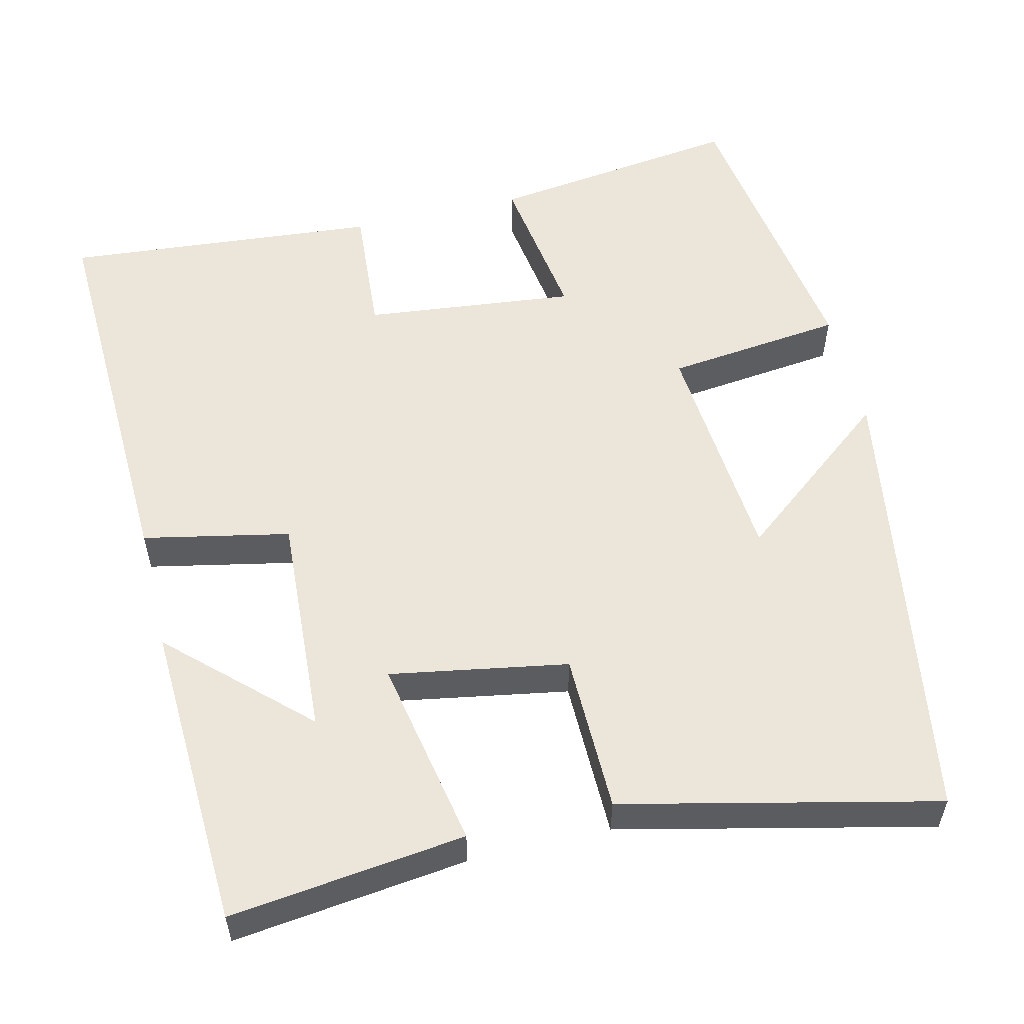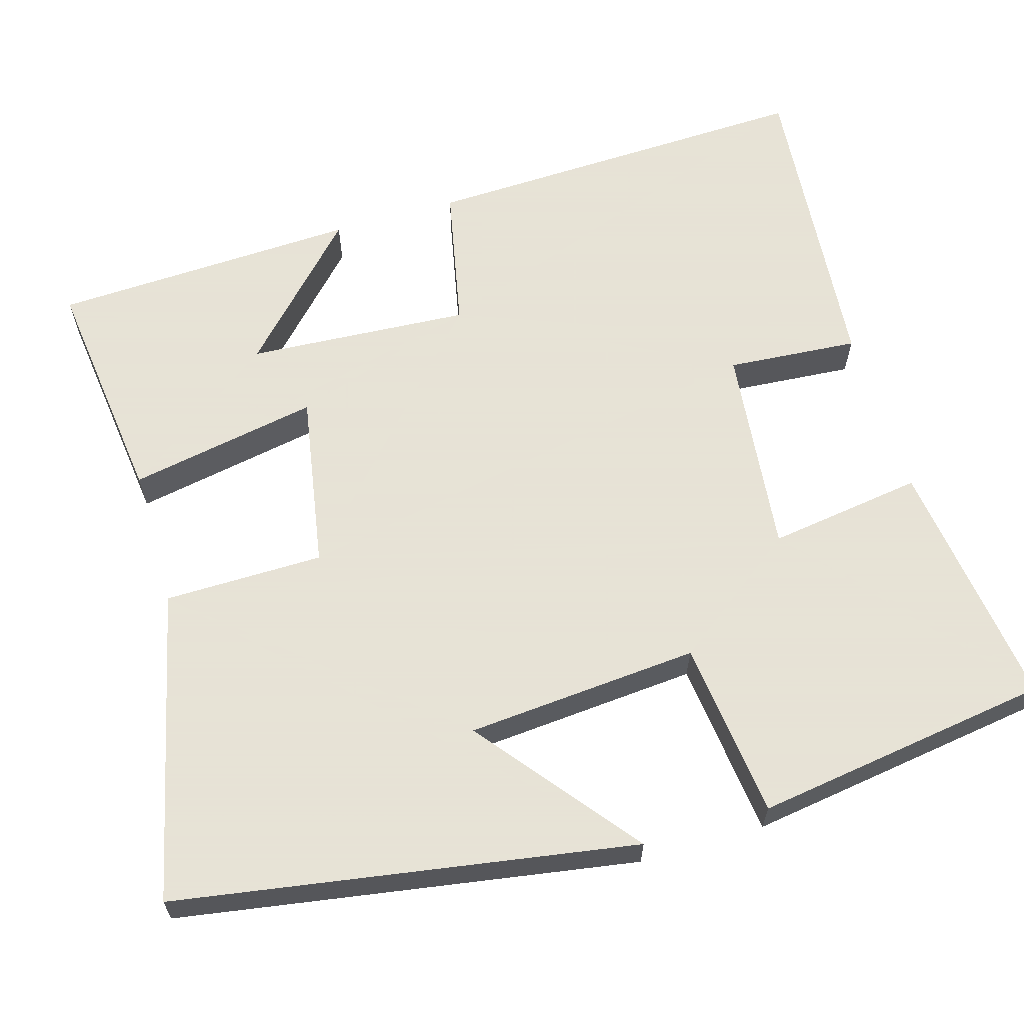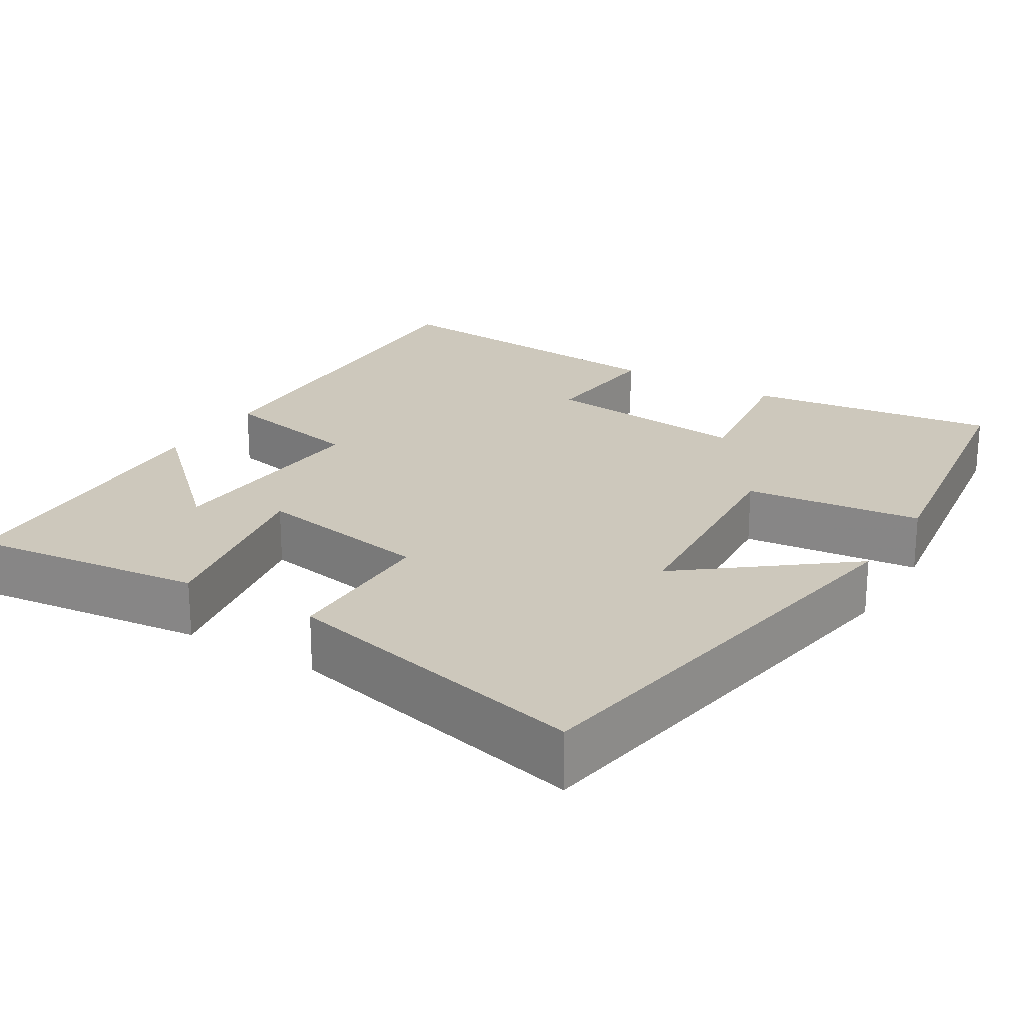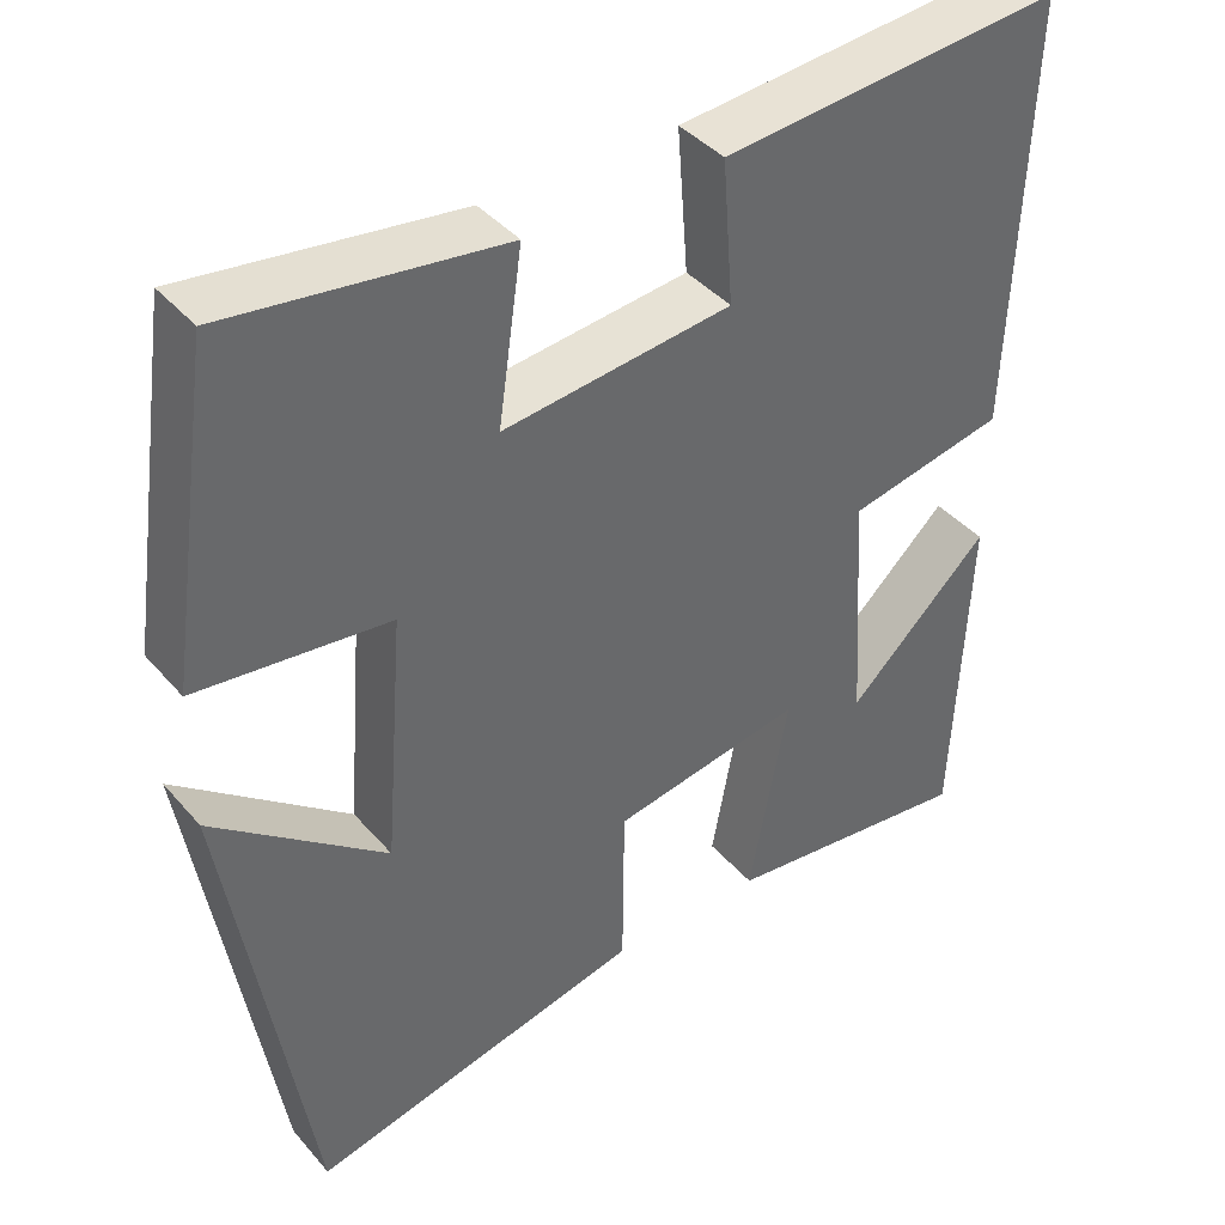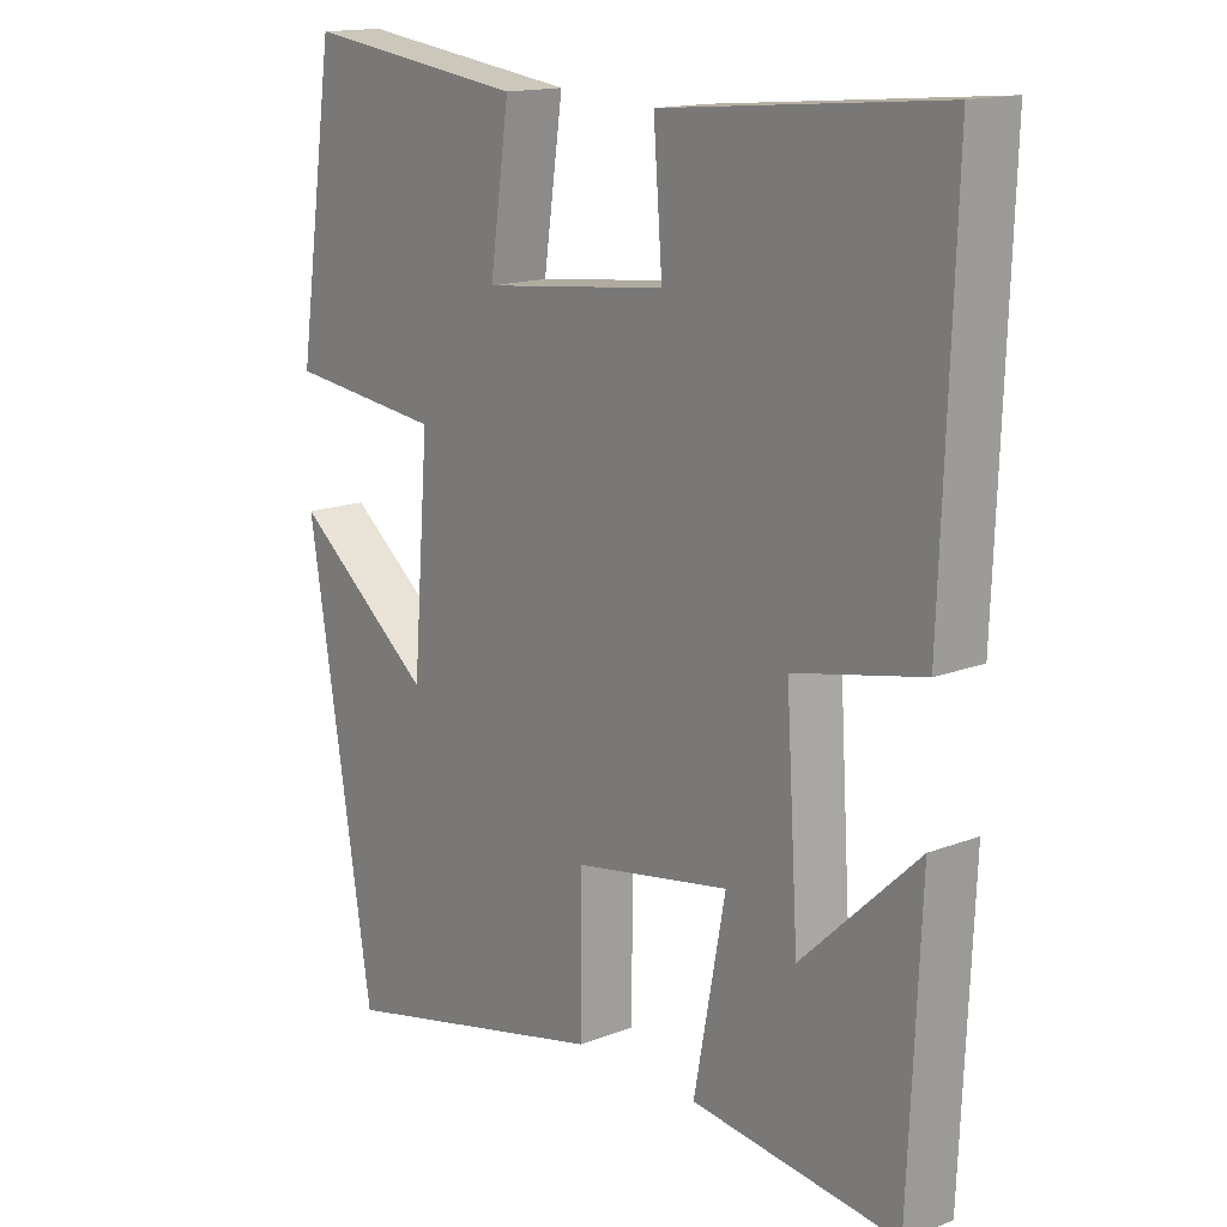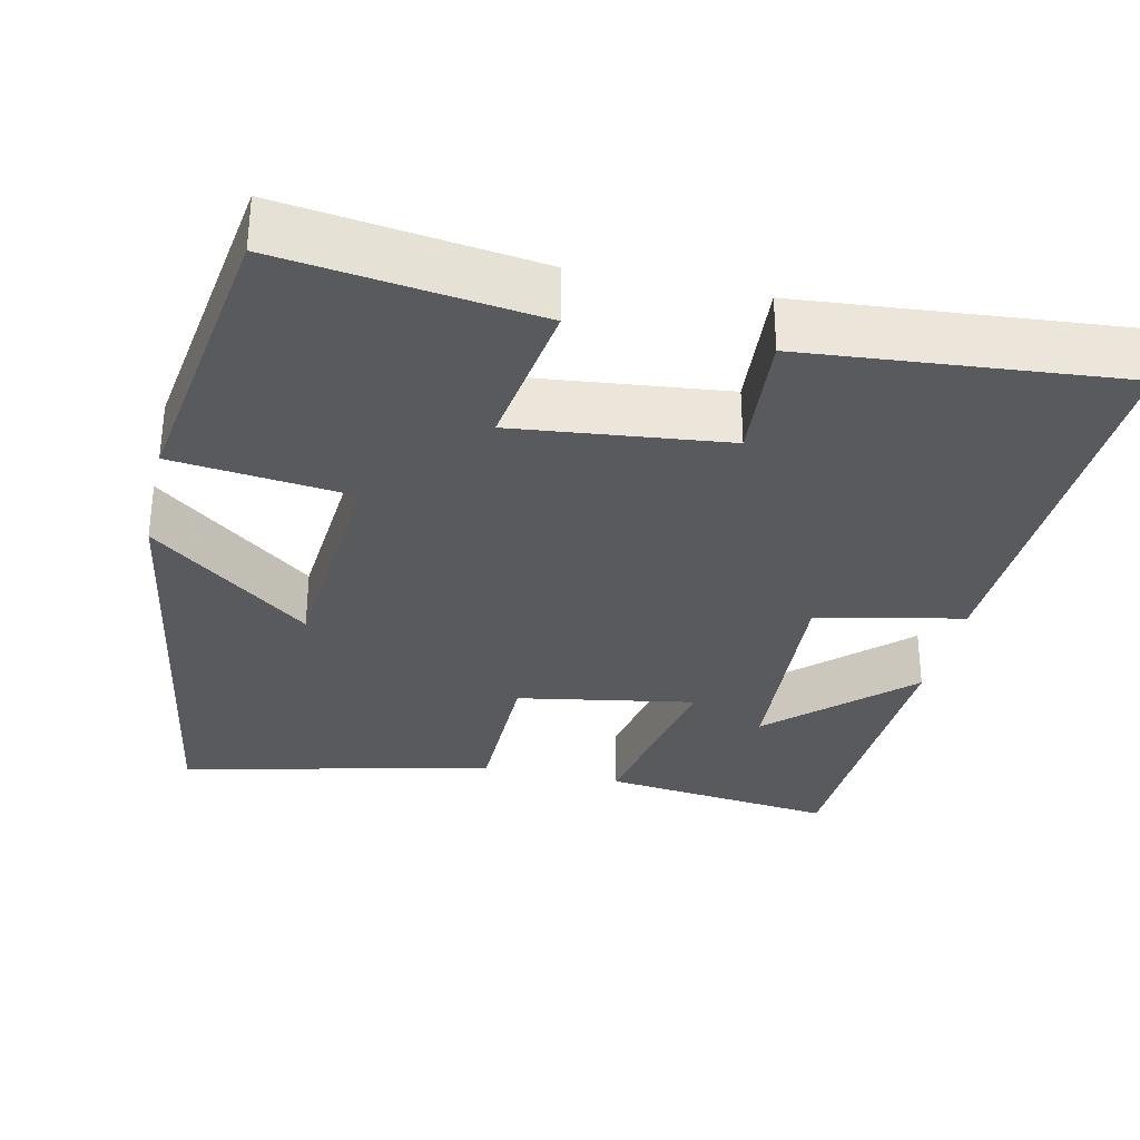
<metadata>
{"format":"obj","ext":"obj","renderer":"f3d","projection":"perspective","resolution":1024,"background":"white","views":[{"elev":55.5,"azim":166.4,"up":"+Y"},{"elev":62.8,"azim":-106.4,"up":"+Y"},{"elev":22.2,"azim":-148.5,"up":"+Y"},{"elev":40.7,"azim":-36.6,"up":"+Z"},{"elev":15.3,"azim":50.7,"up":"+Z"},{"elev":-31.8,"azim":-12.6,"up":"+Y"}]}
</metadata>
<code>
v 0.483 0.07 -0.536
v 0.181 0.07 -0.5
v 0.227 0.07 -0.255
v -0.001 0.07 -0.295
v -0.003 0.07 -0.5
v -0.404 0.07 -0.593
v -0.5 0.07 -0.004
v -0.295 0.07 -0.166
v -0.271 0.07 0.134
v -0.5 0.07 0.16
v -0.444 0.07 0.543
v -0.118 0.07 0.5
v -0.147 0.07 0.3
v 0.125 0.07 0.33
v 0.112 0.07 0.5
v 0.518 0.07 0.536
v 0.5 0.07 0.026
v 0.312 0.07 -0.013
v 0.33 0.07 -0.301
v 0.5 0.07 -0.14
v 0.483 0 -0.536
v 0.181 0 -0.5
v 0.227 0 -0.255
v -0.001 0 -0.295
v -0.003 0 -0.5
v -0.404 0 -0.593
v -0.5 0 -0.004
v -0.295 0 -0.166
v -0.271 0 0.134
v -0.5 0 0.16
v -0.444 0 0.543
v -0.118 0 0.5
v -0.147 0 0.3
v 0.125 0 0.33
v 0.112 0 0.5
v 0.518 0 0.536
v 0.5 0 0.026
v 0.312 0 -0.013
v 0.33 0 -0.301
v 0.5 0 -0.14
f 19 20 1 2
f 18 19 2 3
f 16 17 18
f 15 16 18
f 14 15 18
f 18 3 4
f 14 18 4
f 13 14 4
f 11 12 13
f 10 11 13
f 9 10 13
f 13 4 5
f 9 13 5
f 8 9 5
f 5 6 7 8
f 22 21 40 39
f 23 22 39 38
f 38 37 36
f 38 36 35
f 38 35 34
f 24 23 38
f 24 38 34
f 24 34 33
f 33 32 31
f 33 31 30
f 33 30 29
f 25 24 33
f 25 33 29
f 25 29 28
f 28 27 26 25
f 1 21 22 2
f 2 22 23 3
f 3 23 24 4
f 4 24 25 5
f 5 25 26 6
f 6 26 27 7
f 7 27 28 8
f 8 28 29 9
f 9 29 30 10
f 10 30 31 11
f 11 31 32 12
f 12 32 33 13
f 13 33 34 14
f 14 34 35 15
f 15 35 36 16
f 16 36 37 17
f 17 37 38 18
f 18 38 39 19
f 19 39 40 20
f 20 40 21 1

</code>
